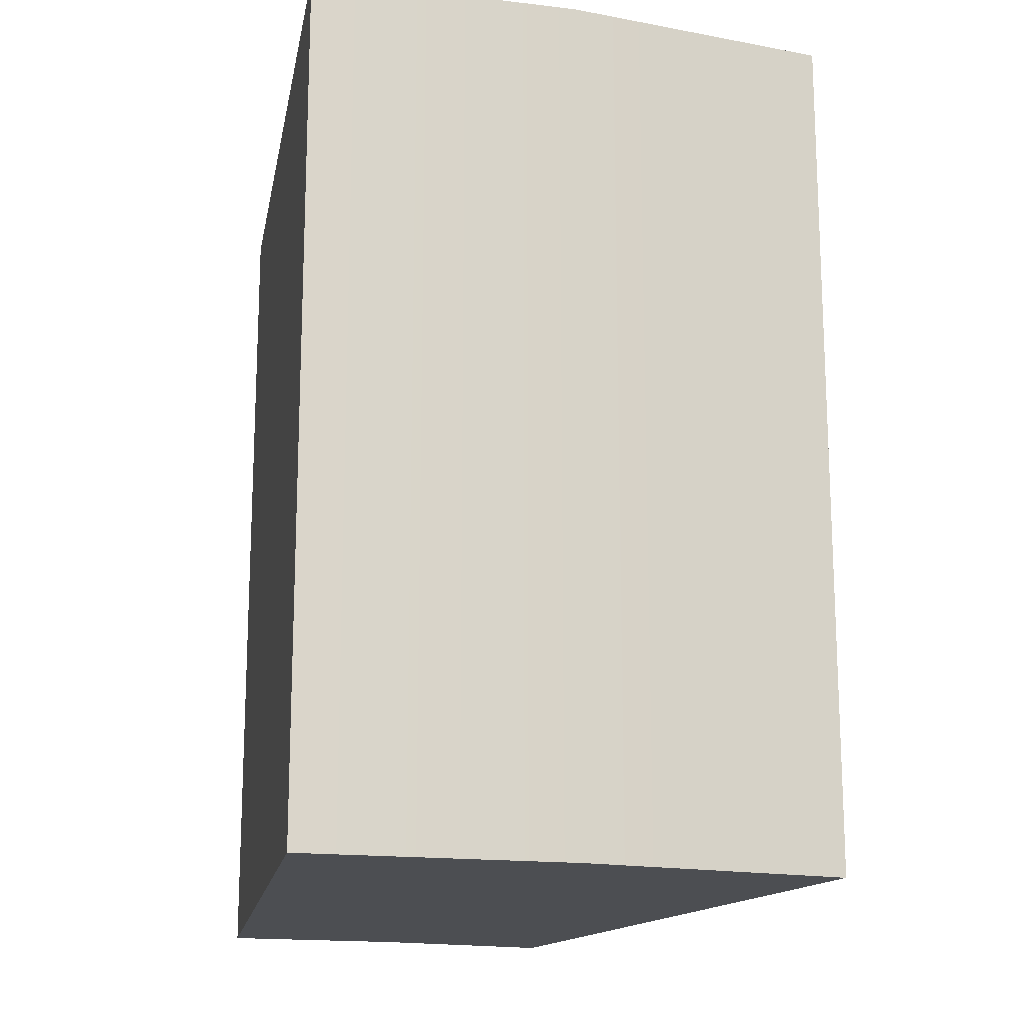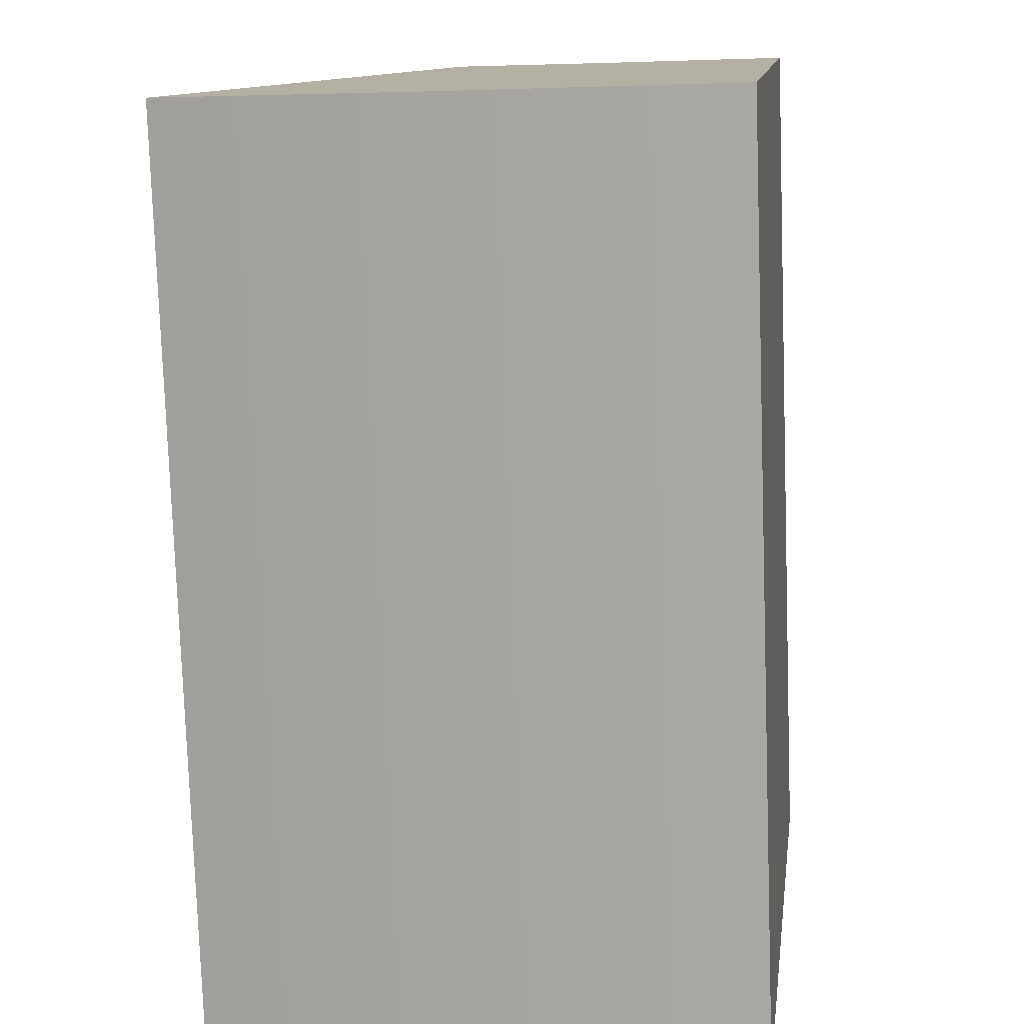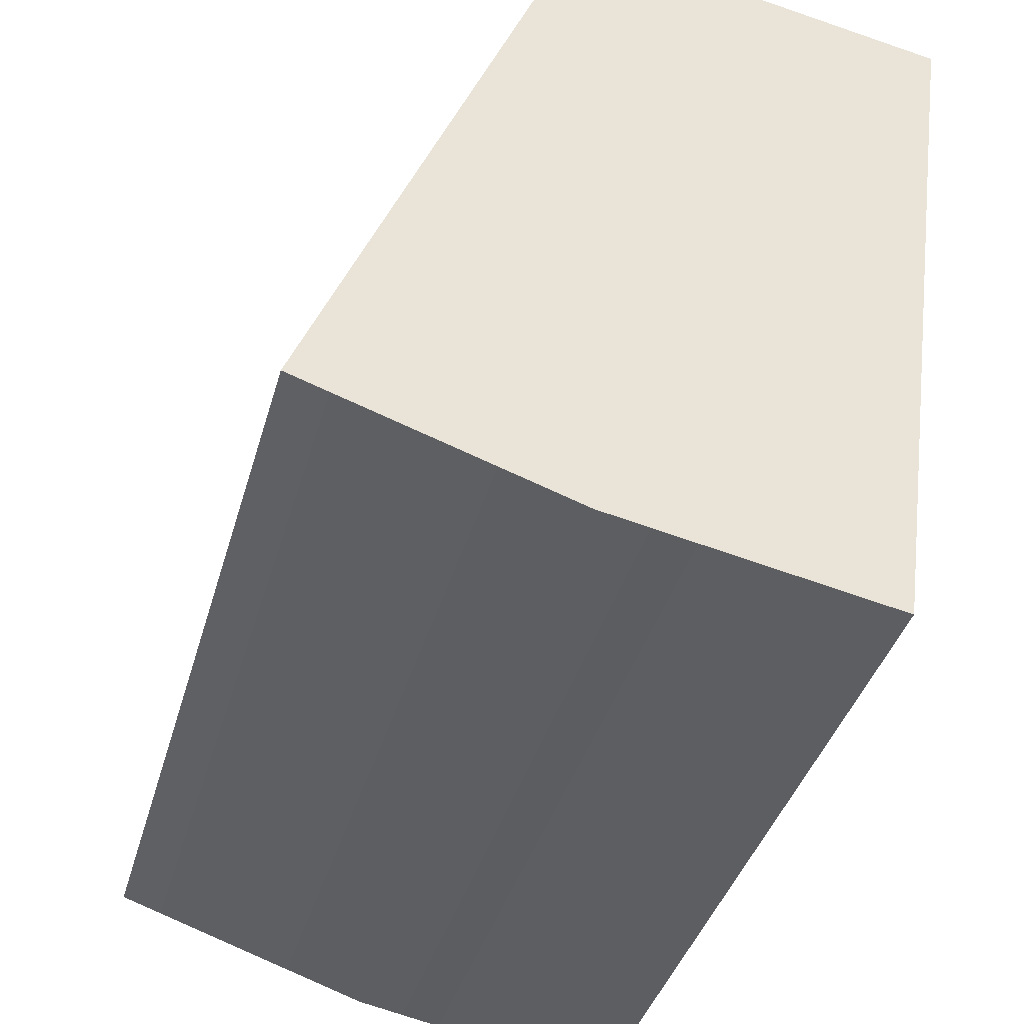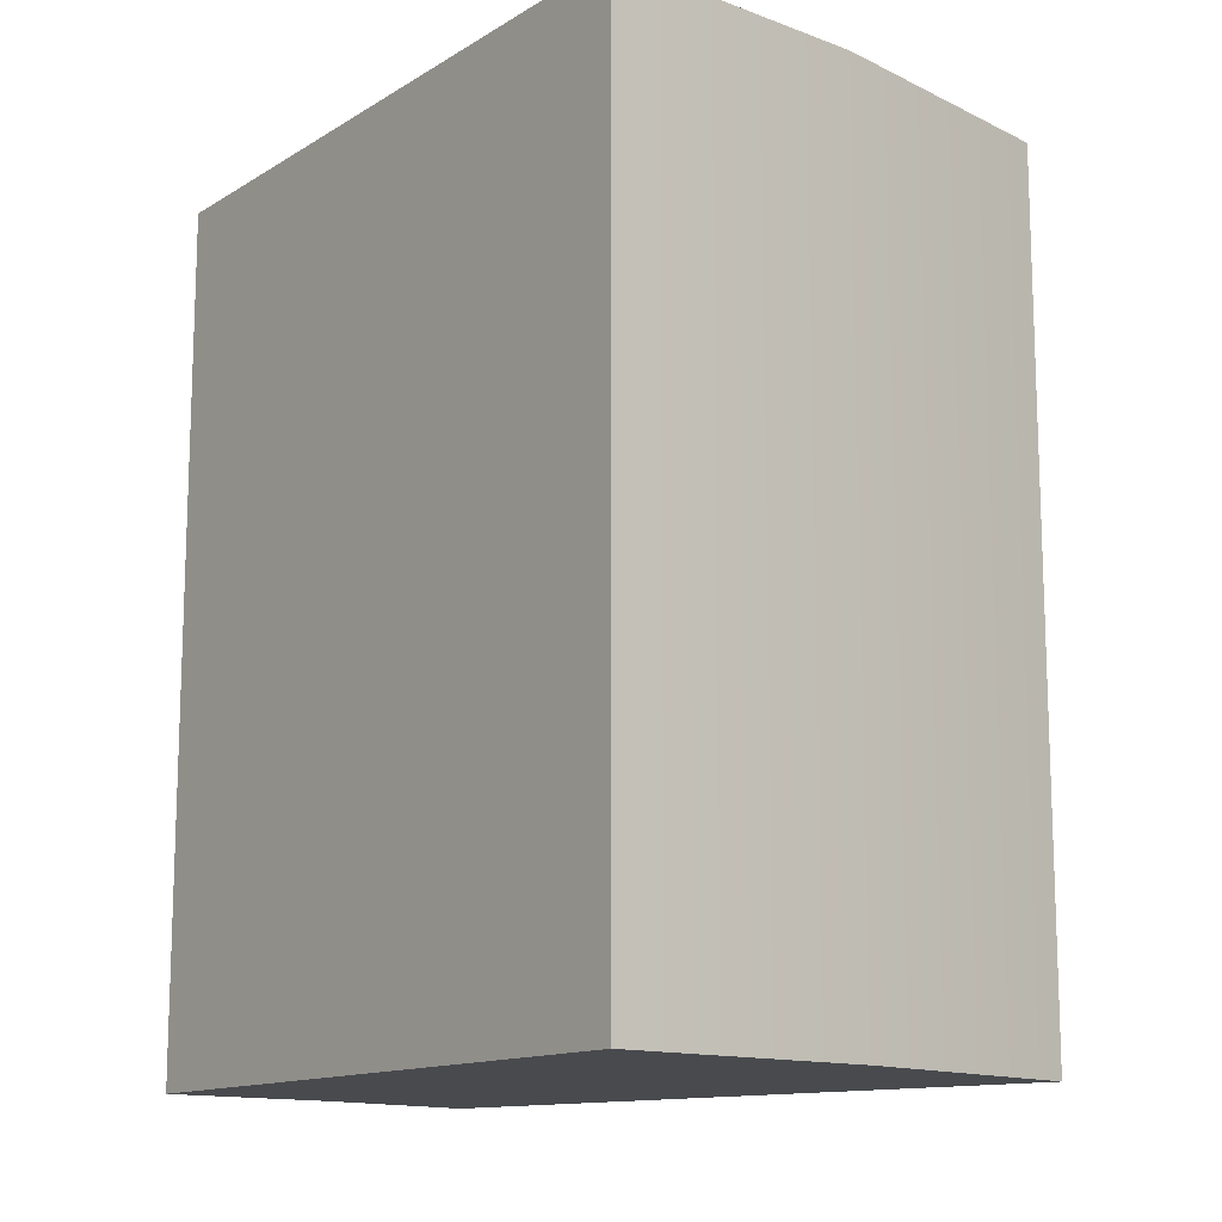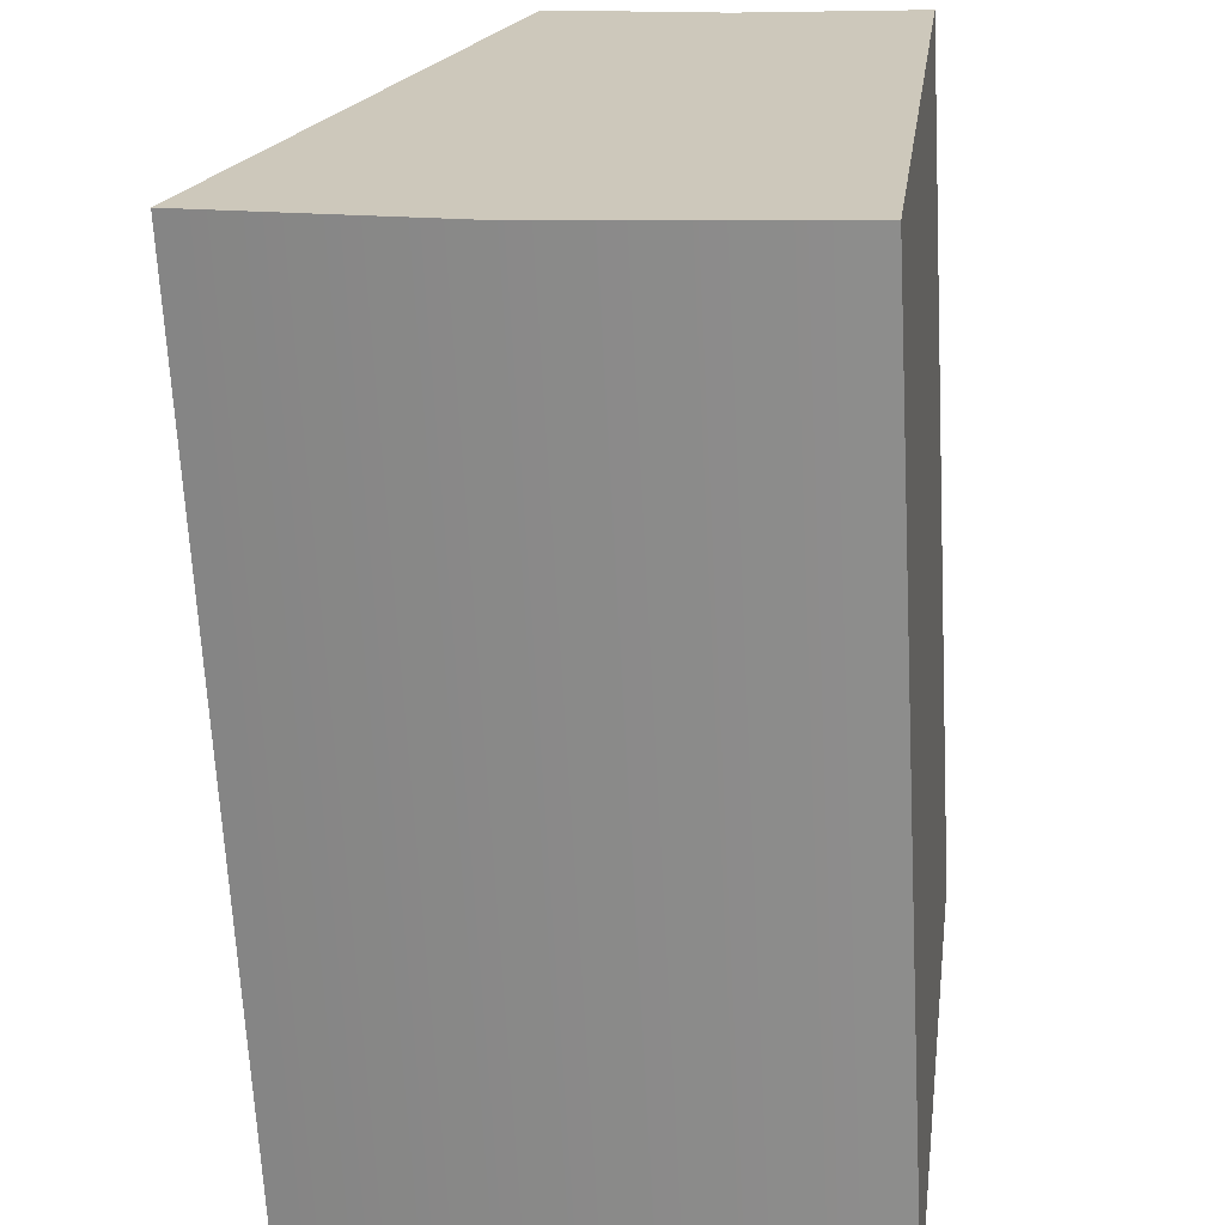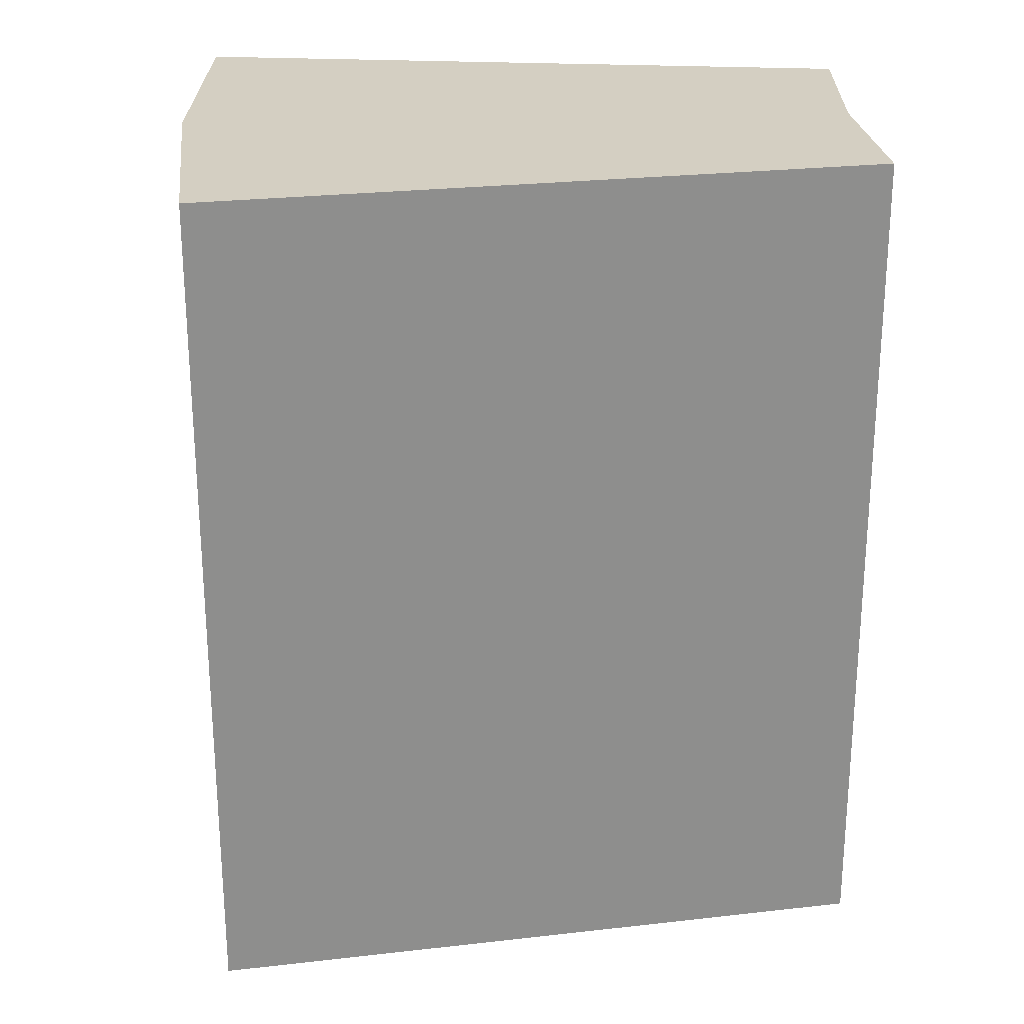
<metadata>
{"format":"obj","ext":"obj","renderer":"f3d","projection":"perspective","resolution":1024,"background":"white","views":[{"elev":-16.7,"azim":-2.6,"up":"+Z"},{"elev":-78.4,"azim":-178.0,"up":"+Y"},{"elev":-38.2,"azim":164.9,"up":"+Y"},{"elev":-13.3,"azim":-29.1,"up":"+Z"},{"elev":-67.5,"azim":-176.9,"up":"+Y"},{"elev":25.4,"azim":102.0,"up":"+Z"}]}
</metadata>
<code>
v 3.106 -11.59 -2.508
v 1.566 -11.9 -2.508
v 1.566 -11.9 2.508
v 3.106 -11.59 2.508
v 3.106 -11.59 2.508
v 1.566 -11.9 2.508
v 1.044 -7.932 2.508
v 2.071 -7.727 2.508
v 2.071 -7.727 2.508
v 1.044 -7.932 2.508
v 1.044 -7.932 -2.508
v 2.071 -7.727 -2.508
v 2.071 -7.727 -2.508
v 1.044 -7.932 -2.508
v 1.566 -11.9 -2.508
v 3.106 -11.59 -2.508
v 4.592 -11.09 -2.508
v 3.106 -11.59 -2.508
v 3.106 -11.59 2.508
v 4.592 -11.09 2.508
v 4.592 -11.09 2.508
v 3.106 -11.59 2.508
v 2.071 -7.727 2.508
v 3.061 -7.391 2.508
v 3.061 -7.391 2.508
v 2.071 -7.727 2.508
v 2.071 -7.727 -2.508
v 3.061 -7.391 -2.508
v 3.061 -7.391 -2.508
v 2.071 -7.727 -2.508
v 3.106 -11.59 -2.508
v 4.592 -11.09 -2.508
v 1.044 -7.932 2.508
v 1.566 -11.9 2.508
v 1.566 -11.9 -2.508
v 1.044 -7.932 -2.508
v 3.061 -7.391 -2.508
v 4.592 -11.09 -2.508
v 4.592 -11.09 2.508
v 3.061 -7.391 2.508
g Object039
f 1 3 2
f 1 4 3
f 5 7 6
f 5 8 7
f 9 11 10
f 9 12 11
f 13 15 14
f 13 16 15
f 17 19 18
f 17 20 19
f 21 23 22
f 21 24 23
f 25 27 26
f 25 28 27
f 29 31 30
f 29 32 31
f 33 35 34
f 33 36 35
f 37 39 38
f 37 40 39

</code>
